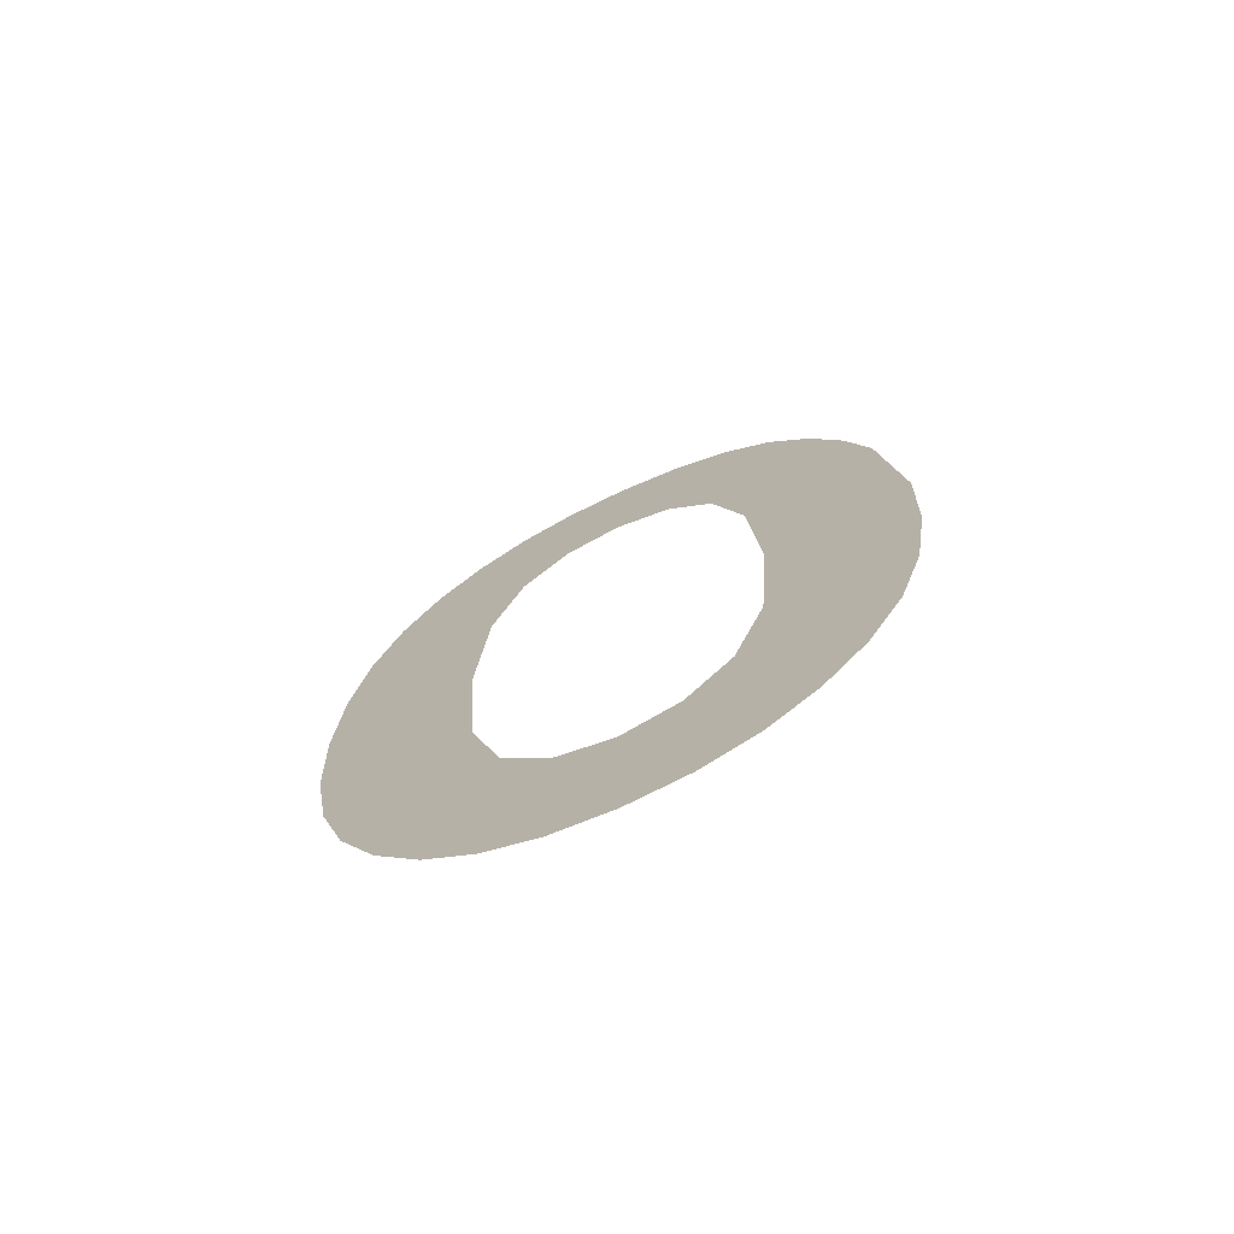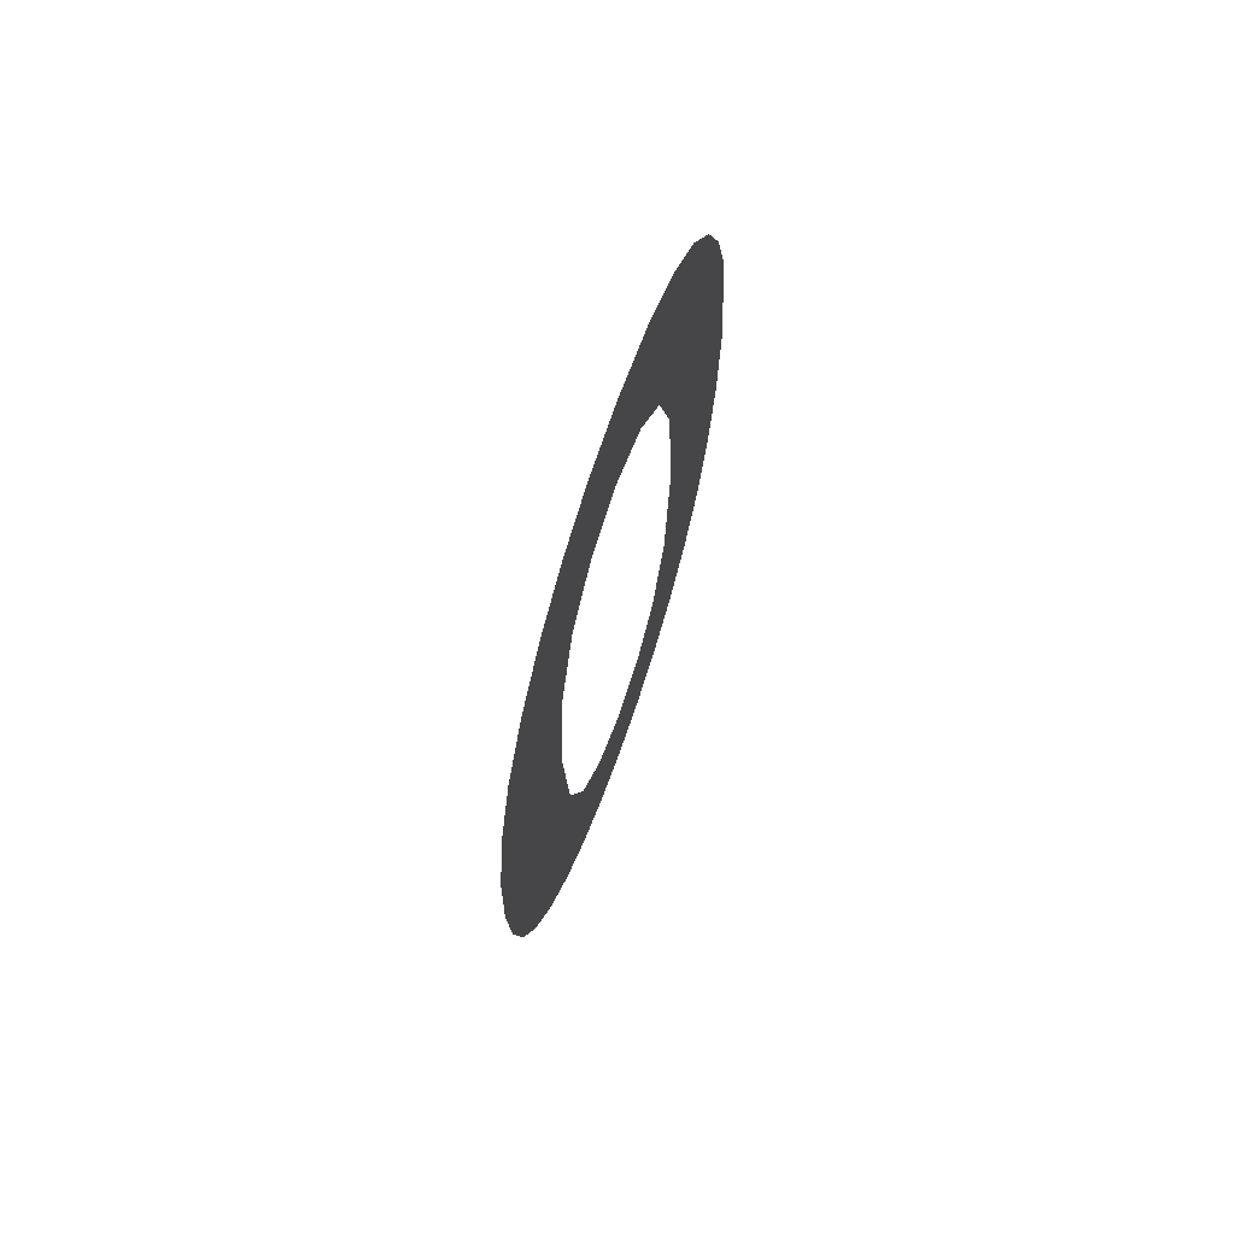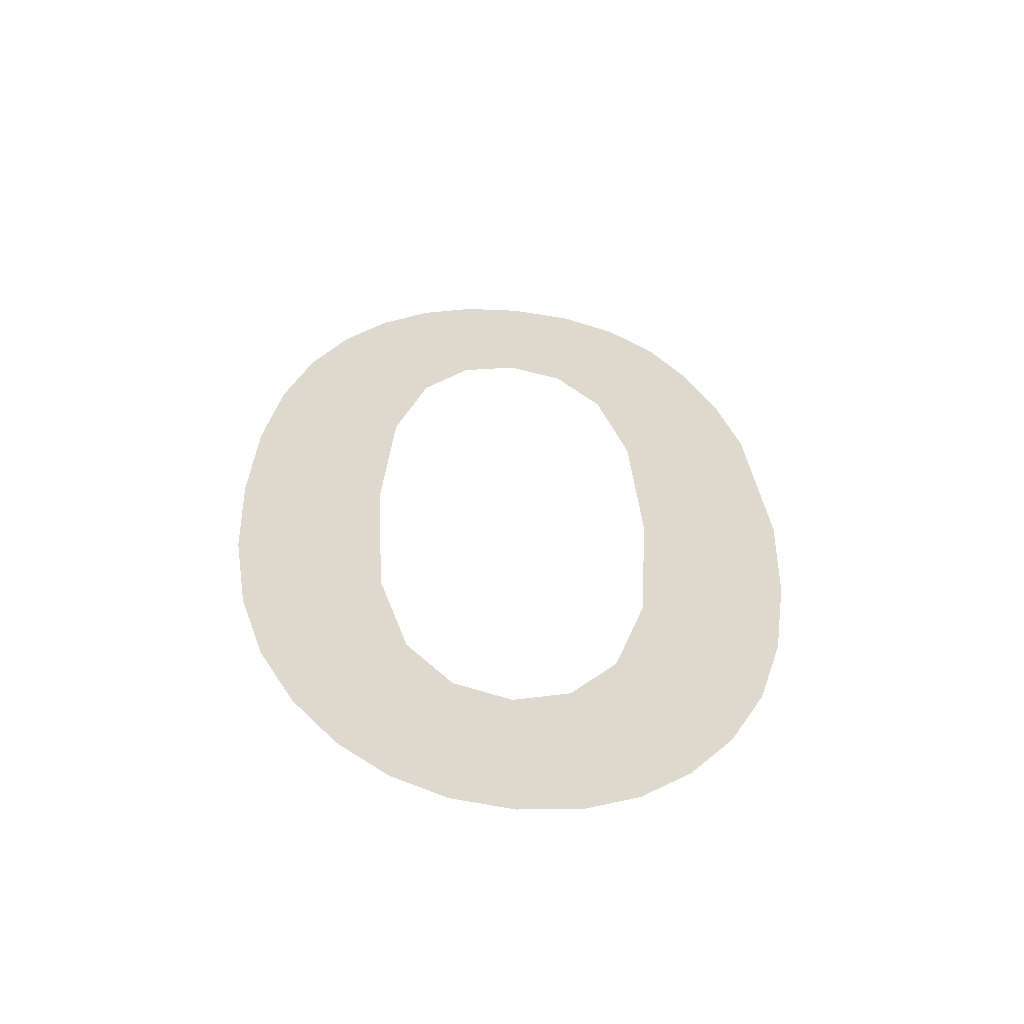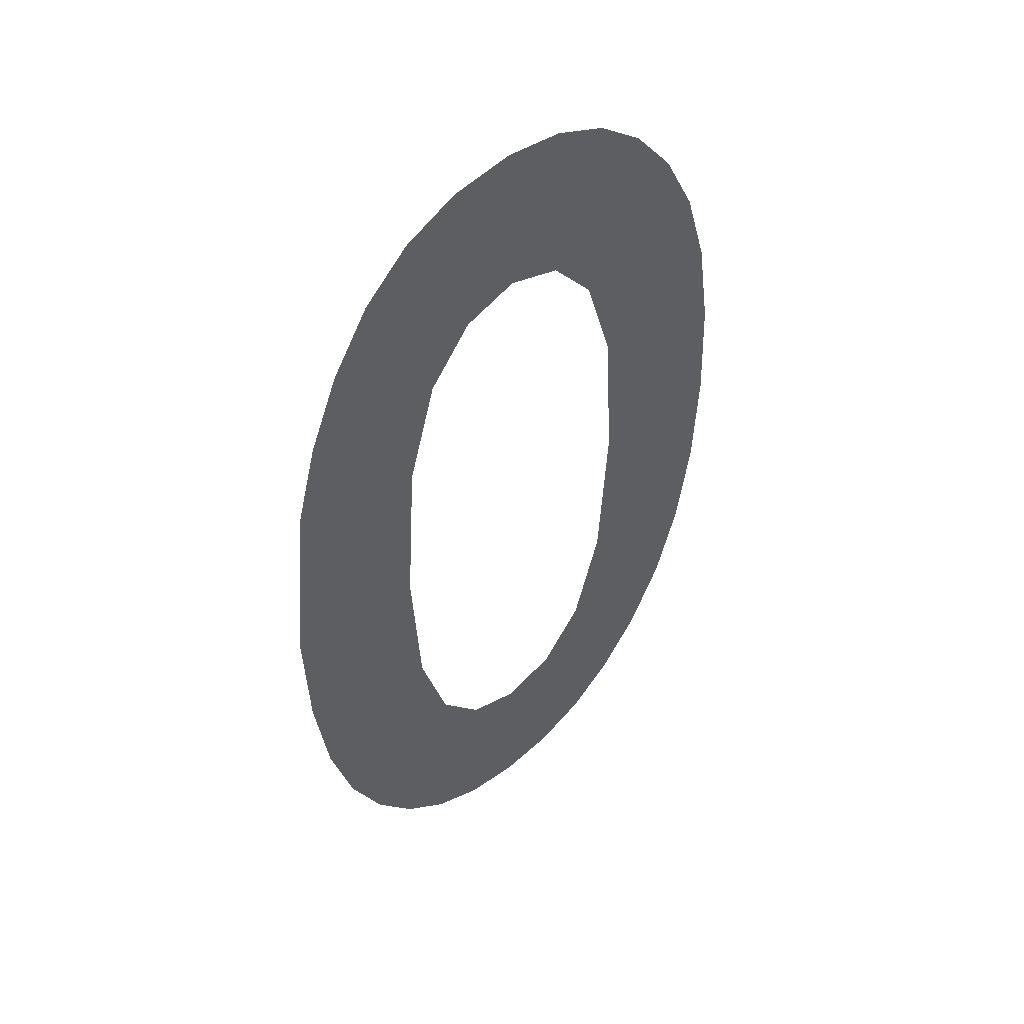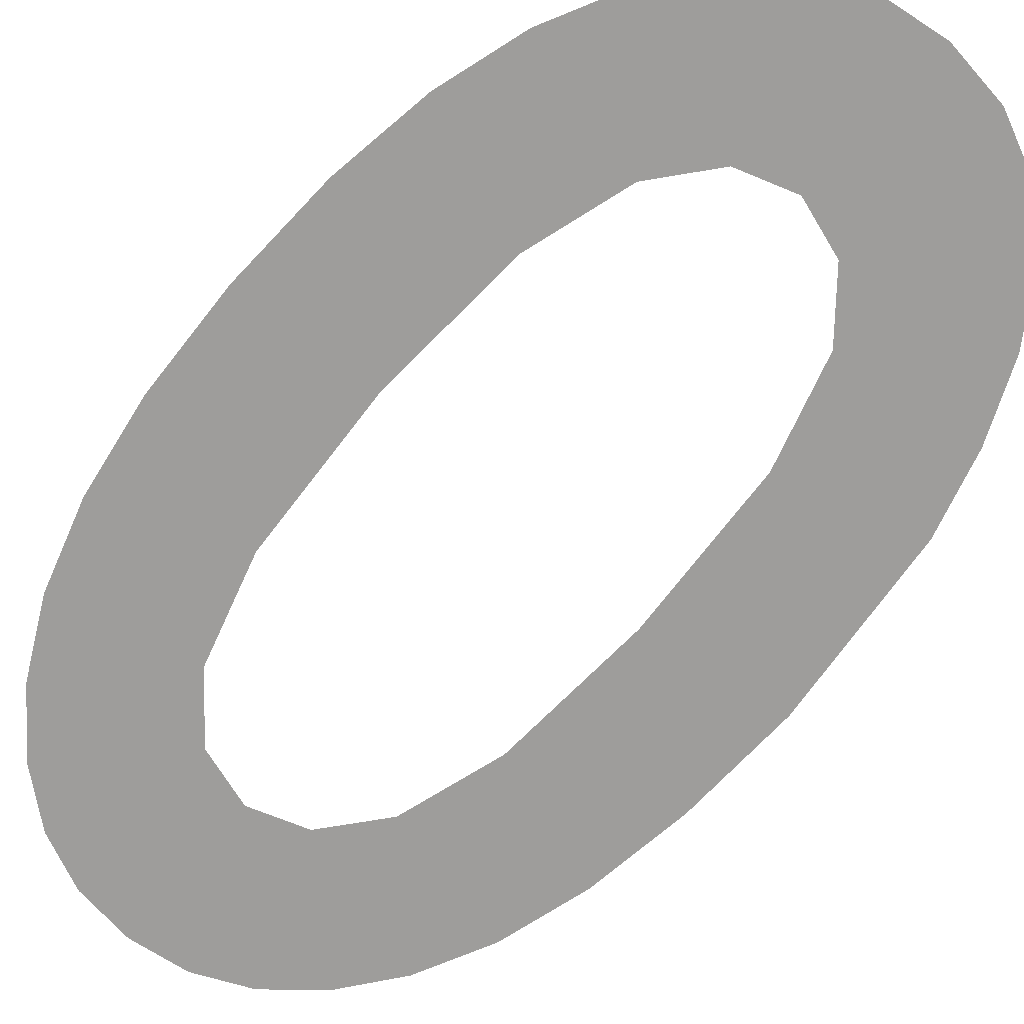
<metadata>
{"format":"obj","ext":"obj","renderer":"f3d","projection":"perspective","resolution":1024,"background":"white","views":[{"elev":-74.1,"azim":24.6,"up":"+Z"},{"elev":72.7,"azim":-70.3,"up":"+Z"},{"elev":-58.5,"azim":-6.1,"up":"+Z"},{"elev":49.8,"azim":138.4,"up":"+Z"},{"elev":-70.3,"azim":-40.7,"up":"+Y"}]}
</metadata>
<code>
o mesh178/mesh178-geometry#mesh178-geometry
v -0.2544 -0.1679 0.1389
v -0.2542 -0.1679 0.1355
v -0.2542 -0.1679 0.1368
v -0.2544 -0.1679 0.1344
v -0.2546 -0.1679 0.1398
v -0.2547 -0.1679 0.1334
v -0.2549 -0.1679 0.1406
v -0.255 -0.1679 0.1326
v -0.2554 -0.1679 0.1413
v -0.2555 -0.1679 0.132
v -0.2559 -0.1679 0.1418
v -0.2557 -0.1679 0.1366
v -0.2558 -0.1679 0.1384
v -0.256 -0.1679 0.1315
v -0.2562 -0.1679 0.1396
v -0.2558 -0.1679 0.1349
v -0.2565 -0.1679 0.1421
v -0.2562 -0.1679 0.1338
v -0.2567 -0.1679 0.1402
v -0.2566 -0.1679 0.1313
v -0.2573 -0.1679 0.1422
v -0.2567 -0.1679 0.1331
v -0.2573 -0.1679 0.1404
v -0.2573 -0.1679 0.1312
v -0.2579 -0.1679 0.1421
v -0.2573 -0.1679 0.1329
v -0.2579 -0.1679 0.1402
v -0.2579 -0.1679 0.1313
v -0.2585 -0.1679 0.1418
v -0.2579 -0.1679 0.1331
v -0.2584 -0.1679 0.1396
v -0.2585 -0.1679 0.1315
v -0.2588 -0.1679 0.1385
v -0.2584 -0.1679 0.1338
v -0.2591 -0.1679 0.1414
v -0.2588 -0.1679 0.1349
v -0.2589 -0.1679 0.1368
v -0.2591 -0.1679 0.132
v -0.2596 -0.1679 0.1326
v -0.2596 -0.1679 0.1408
v -0.26 -0.1679 0.1334
v -0.26 -0.1679 0.14
v -0.2602 -0.1679 0.1343
v -0.2602 -0.1679 0.1391
v -0.2604 -0.1679 0.1354
v -0.2604 -0.1679 0.1379
v -0.2605 -0.1679 0.1367
f 1 2 3
f 2 1 4
f 3 2 1
f 4 1 2
f 4 1 5
f 5 1 4
f 4 5 6
f 6 5 4
f 6 5 7
f 7 5 6
f 6 7 8
f 8 7 6
f 8 7 9
f 9 7 8
f 8 9 10
f 10 9 8
f 10 9 11
f 11 9 10
f 10 11 12
f 12 11 10
f 12 11 13
f 13 11 12
f 12 14 10
f 10 14 12
f 13 11 15
f 15 11 13
f 14 12 16
f 16 12 14
f 15 11 17
f 17 11 15
f 14 16 18
f 18 16 14
f 15 17 19
f 19 17 15
f 14 18 20
f 20 18 14
f 19 17 21
f 21 17 19
f 20 18 22
f 22 18 20
f 19 21 23
f 23 21 19
f 20 22 24
f 24 22 20
f 23 21 25
f 25 21 23
f 24 22 26
f 26 22 24
f 23 25 27
f 27 25 23
f 24 26 28
f 28 26 24
f 27 25 29
f 29 25 27
f 28 26 30
f 30 26 28
f 27 29 31
f 31 29 27
f 28 30 32
f 32 30 28
f 31 29 33
f 33 29 31
f 32 30 34
f 34 30 32
f 33 29 35
f 35 29 33
f 32 34 36
f 36 34 32
f 33 35 37
f 37 35 33
f 32 36 38
f 38 36 32
f 37 35 38
f 38 35 37
f 38 36 37
f 37 36 38
f 38 35 39
f 39 35 38
f 39 35 40
f 40 35 39
f 39 40 41
f 41 40 39
f 41 40 42
f 42 40 41
f 41 42 43
f 43 42 41
f 43 42 44
f 44 42 43
f 43 44 45
f 45 44 43
f 45 44 46
f 46 44 45
f 45 46 47
f 47 46 45

</code>
